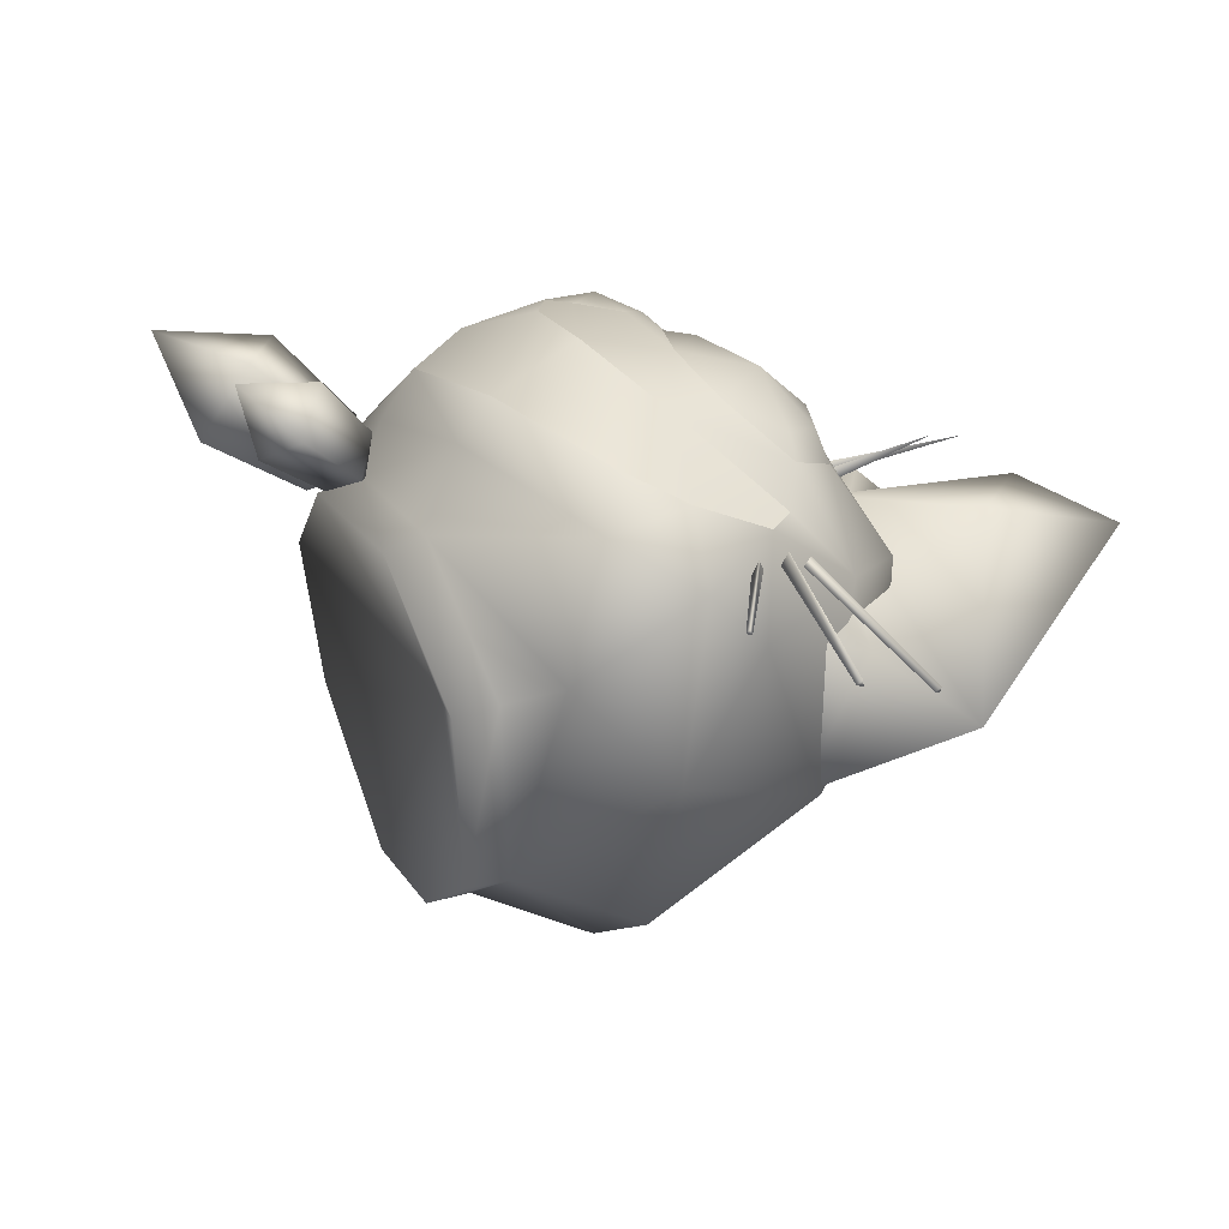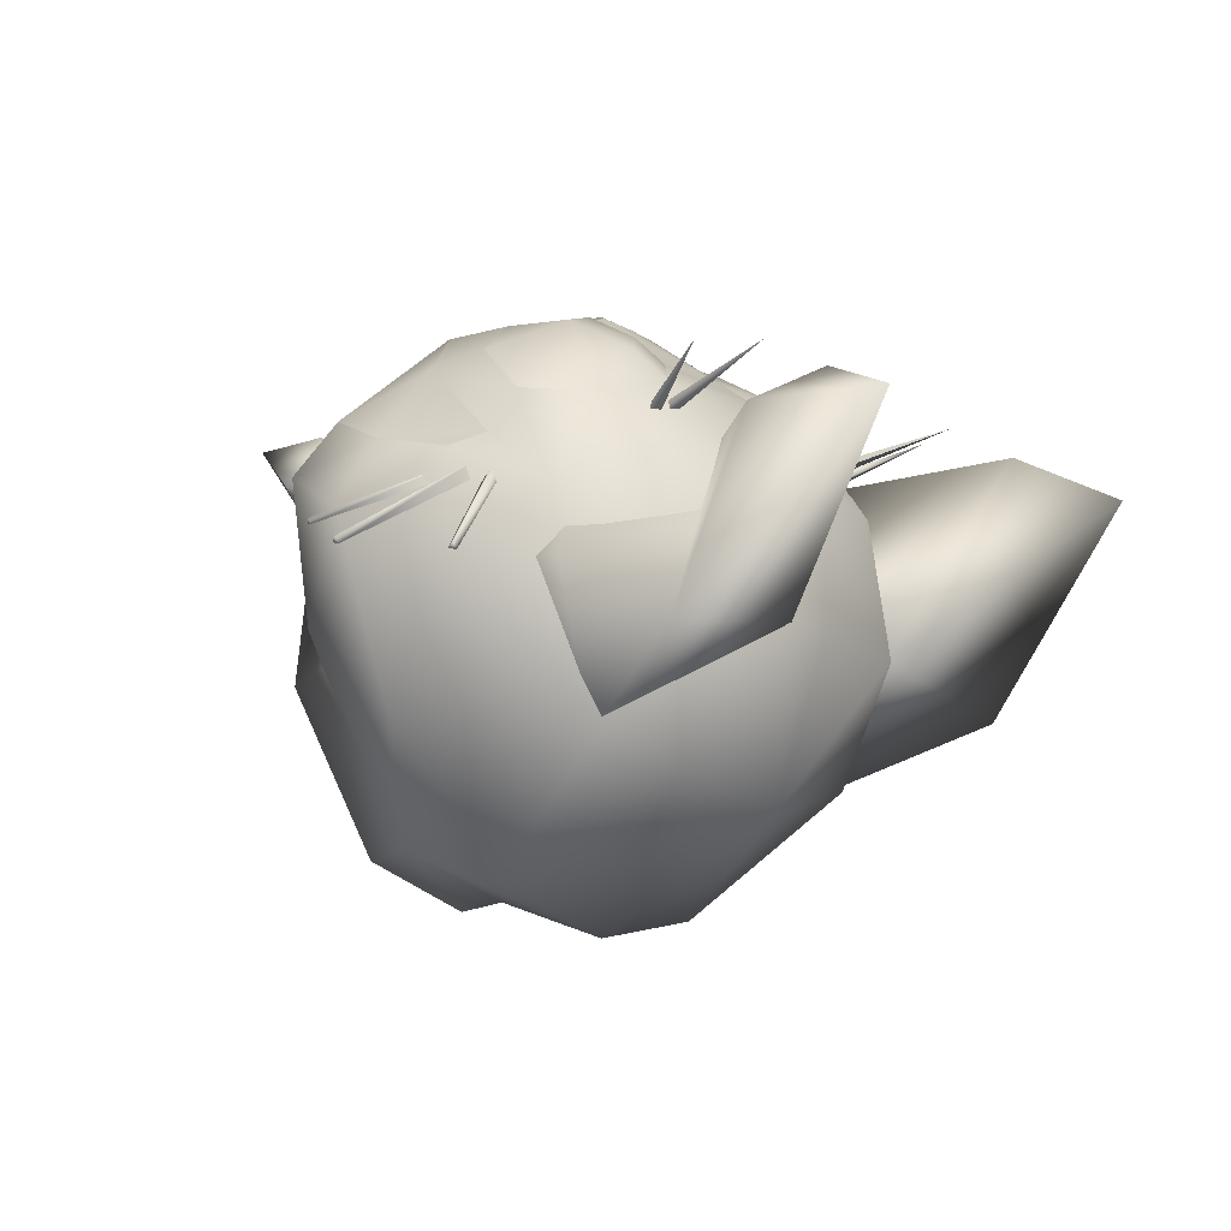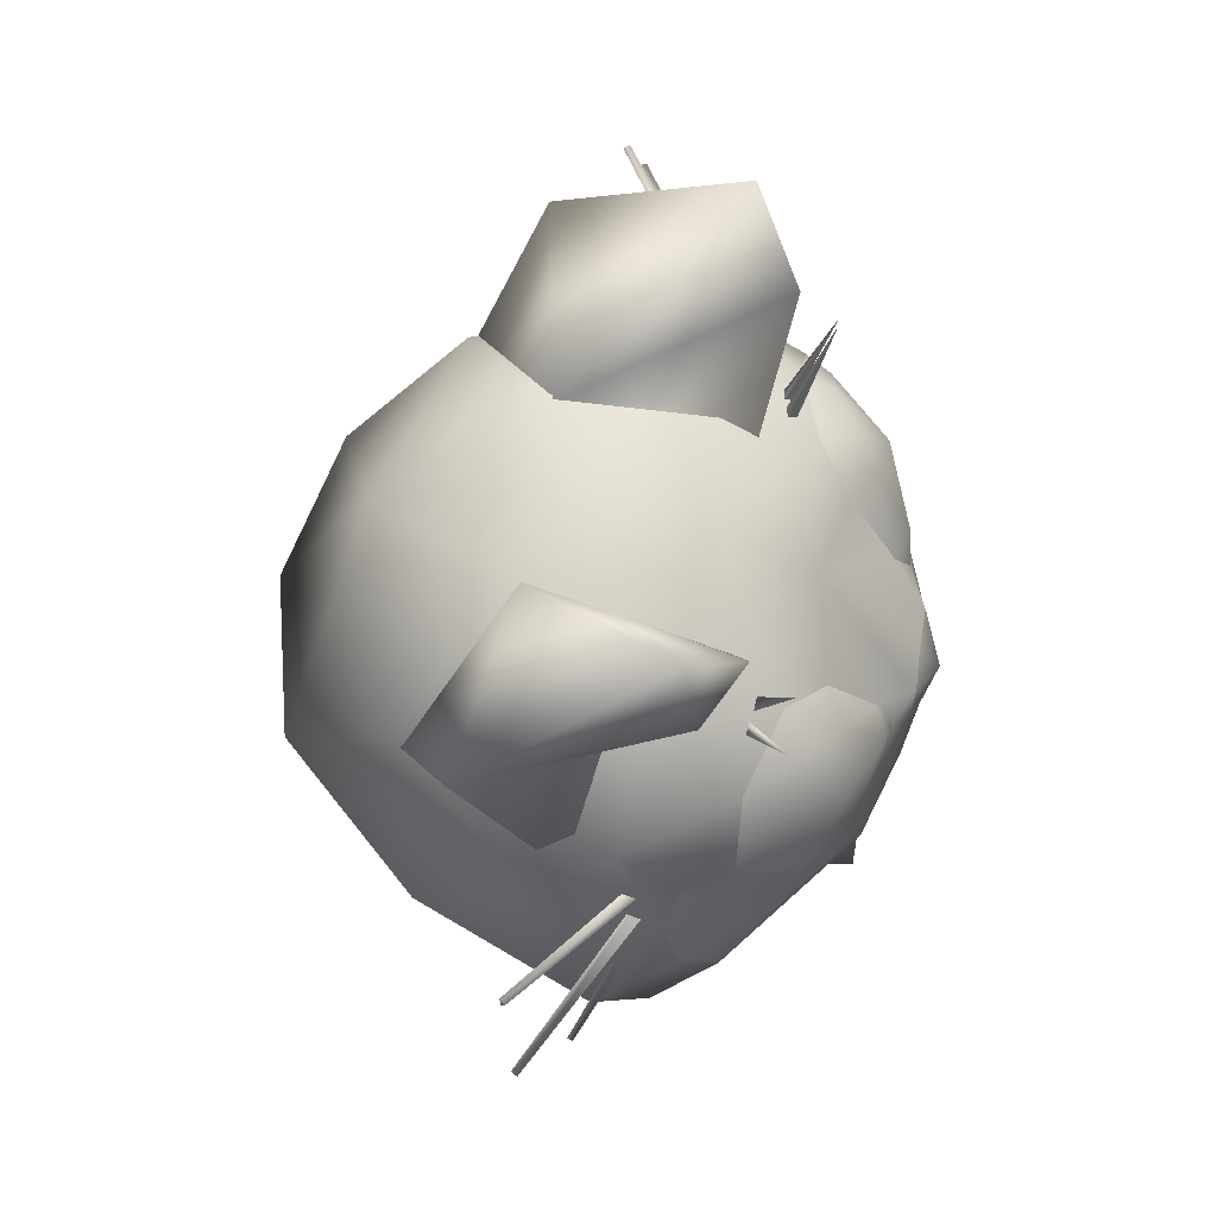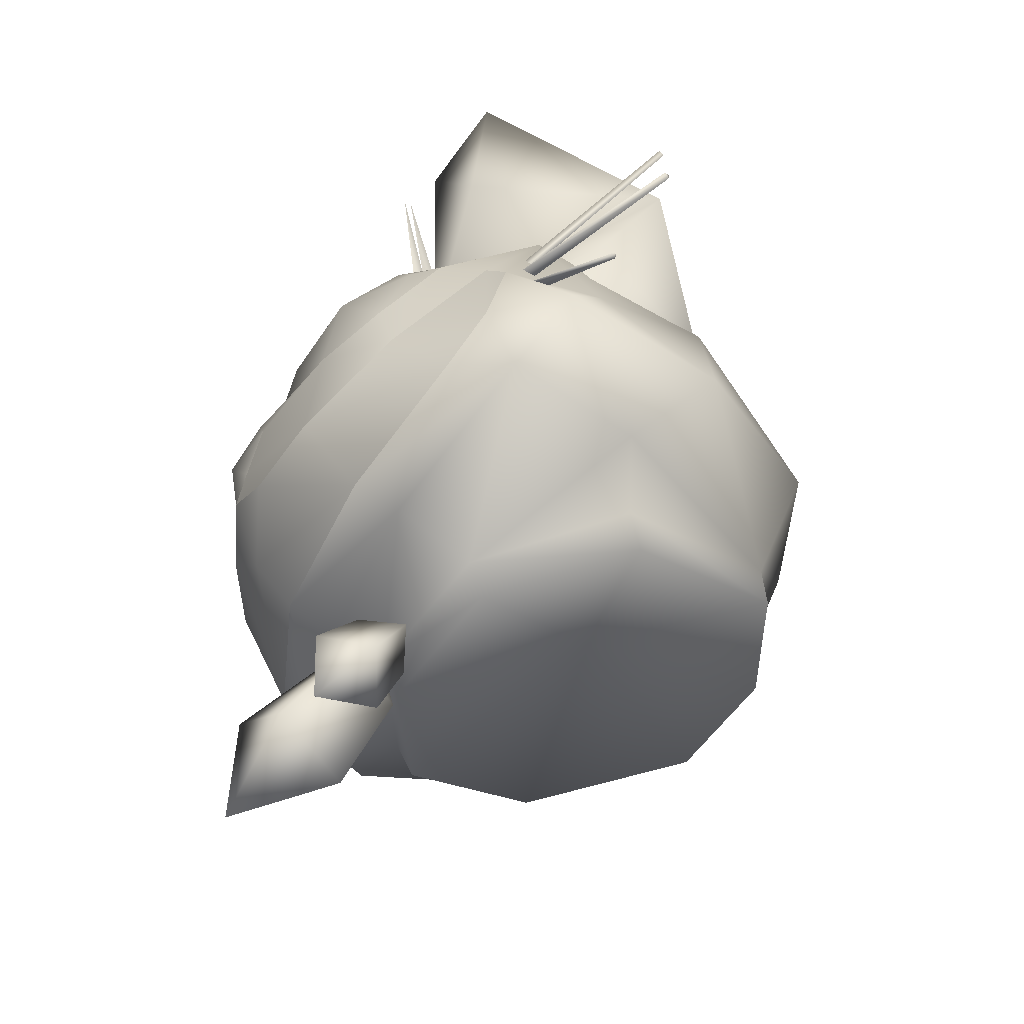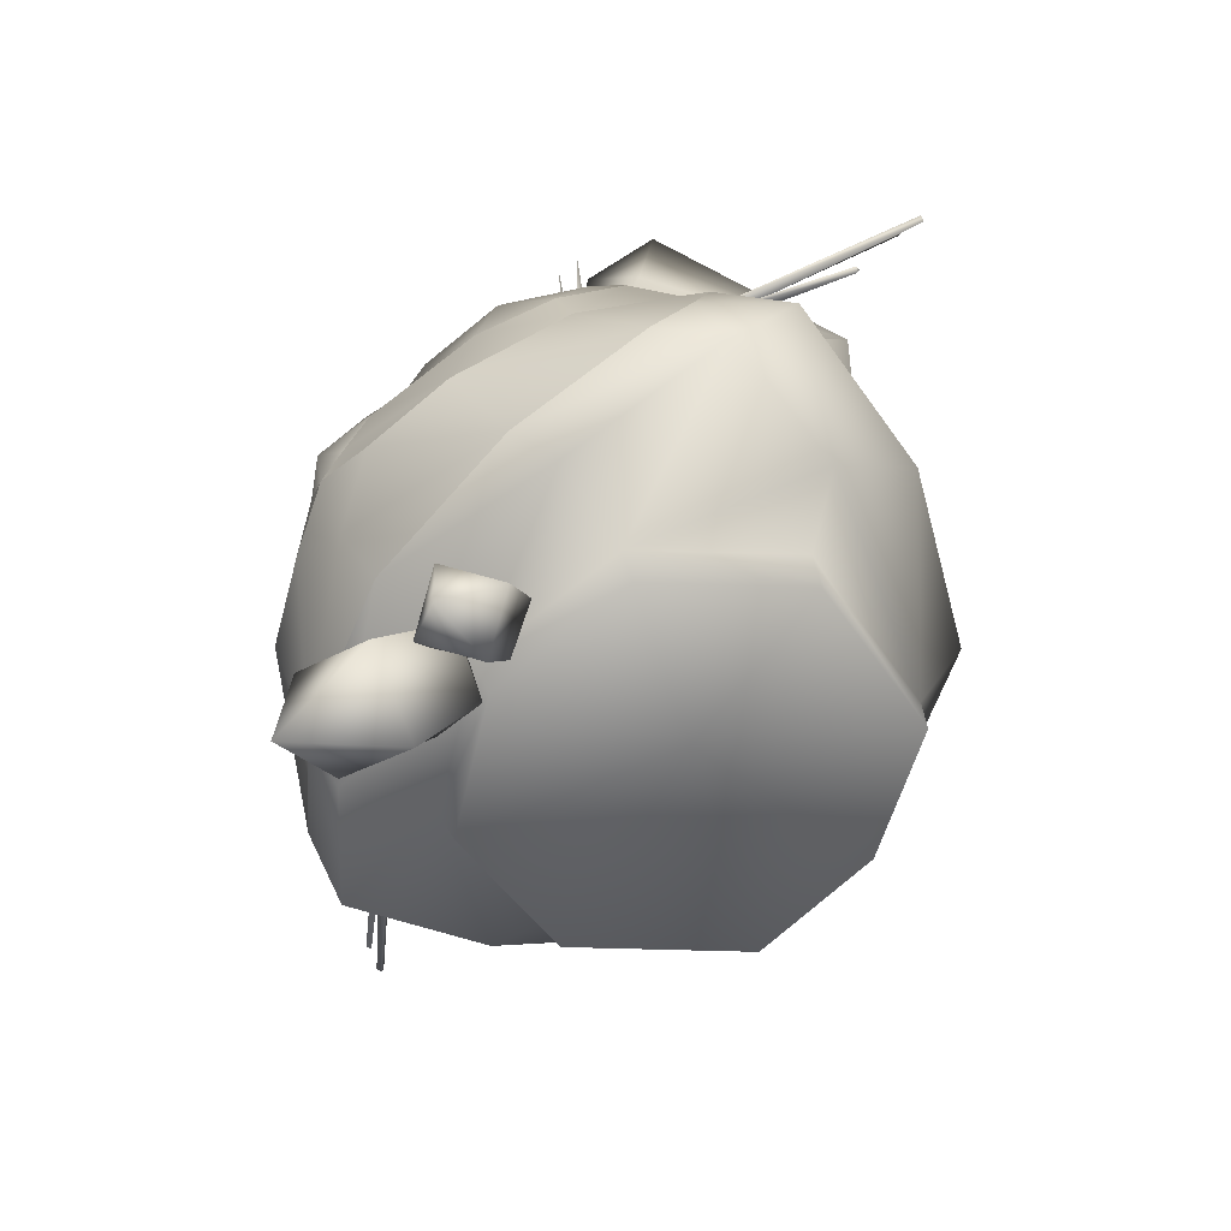
<metadata>
{"format":"obj","ext":"obj","renderer":"f3d","projection":"perspective","resolution":1024,"background":"white","views":[{"elev":3.2,"azim":68.1,"up":"+Z"},{"elev":-14.3,"azim":125.7,"up":"+Z"},{"elev":67.4,"azim":-81.3,"up":"+Y"},{"elev":-46.3,"azim":74.5,"up":"+Y"},{"elev":-66.3,"azim":57.8,"up":"+Y"}]}
</metadata>
<code>
g mesh00
v -5.227 62.14 3.813
v -2.882 59.95 6.3
v 0.05992 64.33 3.622
f 1 2 3
v -15.06 68.48 16.88
v -13.79 73.95 10.64
v -20.05 68.06 9.623
v 22.31 55.37 14.14
v 25.8 55.02 8.624
v 21.95 61.06 12.58
v 0.05585 70.38 19.62
v 0.0589 60.25 27.12
v 2.999 59.93 27.2
v -10.13 70.68 16.71
v -12.14 79.36 19.3
v -9.222 70.91 16.78
v -9.684 70.58 17.52
v -20.21 77.59 -0.5009
v -15.66 90.65 12.85
v -6.271 77.06 1.536
v 13.29 66.15 14.22
v 20.41 68.9 4.473
v 7.056 72.26 14.54
v 20.11 77.39 -0.8001
v 6.049 77 1.483
v 13.76 66.76 -5.525
v 17.03 61.86 5.84
v -15.31 80.06 13.82
v -7.102 72.34 14.64
v -12.18 84.14 16.26
v 15.48 79.98 13.71
v 15.82 90.49 12.62
v 12.33 84.01 16.08
v -17.23 62.03 6.093
v -20.57 69.1 4.778
v -14.24 66.89 -5.36
v -6.271 77.06 1.536
v 4.292 39.94 18.81
v 3.05 39.78 15.75
v 0.5707 38.25 17.67
v -9.339 70.04 18.7
v -20.05 68.06 9.623
v -18.59 64.39 17.05
v -23.44 49.18 12.52
v -22.37 55.54 14.4
v -25.93 55.22 8.918
v -21.99 61.23 12.83
v 0.05687 57.5 28.75
v -1.949 55.23 27.81
v 0.03859 53.73 28.12
v -5.227 62.14 24.75
v -8.877 66.93 22.63
v -7.495 62.05 25.57
v -12.86 64.34 23.38
v 19.55 63.44 12.08
v 19.48 62.73 11.54
v 30.42 68.64 2.957
v 30.38 68.2 2.645
v 3.712 32.31 16.94
v 7.875 34.23 18.09
v 6.149 30.12 21.89
v 9.412 44.63 -11.25
v -0.1594 46.22 0.2123
v -0.2001 45.02 -13.69
v -9.694 44.76 -11.16
v 14.7 41.92 0.4957
v 10.08 38.82 11.02
v -0.1198 37.4 14.76
v 12.97 42.95 18.01
v 23.3 49 12.26
v 12.03 45.59 21.11
v -18.69 60.97 13.41
v -28.67 55.25 8.157
v -18.14 60.64 12.78
v -28.42 55.09 7.864
v 20.7 50.58 16.53
v 0.0589 60.25 27.12
v 2.999 59.93 27.2
v -12.1 45.69 21.25
v -0.02843 44.23 23.23
v 0.003047 47.62 26.02
v 12.03 45.59 21.11
v -2.882 59.95 27.23
v 15.13 68.36 16.71
v 18.62 64.24 16.84
v 20.02 67.9 9.395
v -0.07007 71.81 -9.42
v 11.16 56.89 -14.15
v -0.1452 57.43 -16.57
v 9.651 47.64 -10.86
v -0.1787 48.22 -13.14
v 6.988 75.06 12.27
v 0.04468 75.38 12.87
v 9.436 69.97 18.6
v -9.842 47.8 -10.75
v -11.47 57.01 -14.07
v 11.4 68.42 20.72
v 8.996 66.86 22.53
v 12.97 64.24 23.23
v 14.34 68.19 -5.541
v 6.295 77.28 1.331
v 13.83 73.84 10.48
v 2.035 55.21 27.79
v 3.897 58.27 27.15
v 7.608 61.99 25.48
v 12.21 58.39 24.22
v 16.62 59.83 20.96
v 17.27 64.45 18.76
v 14.5 67.59 19.2
v -18.77 61.97 13.26
v -32.81 60.83 5.372
v -18.37 61.33 12.61
v -32.61 60.49 5.051
v -11.29 68.51 20.85
v -14.41 67.71 19.36
v -17.22 64.58 18.95
v -6.325 77.33 1.4
v -6.923 75.11 12.35
v -30.15 67.39 4.095
v -18.66 62.24 12.45
v -18.73 62.94 12.99
v -2.882 59.95 27.23
v -3.793 58.3 27.19
v -10.34 38.9 11.13
v -14.9 42.09 0.6966
v -9.222 70.91 16.78
v -12.14 79.36 19.3
v -9.684 70.58 17.52
v 19.13 62.8 11.47
v 33.03 61.88 3.356
v 19.22 61.8 11.71
v 33.07 61.38 3.478
v 19.38 61.9 11.68
v 29.35 56.22 6.388
v 19.02 61.11 11.89
v 29.18 55.84 6.484
v -10.96 70.02 17.12
v -10.64 70.57 16.43
v -14.56 75.59 19.43
v -11.45 70.12 16.33
v -10.96 70.02 17.12
v -3.793 58.3 27.19
v -10.85 52.21 25.1
v -1.949 55.23 27.81
v -4.333 51.67 27.12
v 0.03859 53.73 28.12
v 0.03859 53.73 28.12
v 4.393 51.63 27.07
v 2.035 55.21 27.79
v 10.88 52.13 24.97
v 3.897 58.27 27.15
v 11.79 69.96 16.41
v 15.32 75.99 18.72
v 11.42 70.5 15.74
v 11.42 70.5 15.74
v 15.32 75.99 18.72
v 12.24 70.07 15.6
v 11.79 69.96 16.41
v -2.052 29.82 18.18
v 1.359 32.35 23.38
v -4.79 27.15 25.76
v 10.52 70.48 16.88
v 10.92 70.6 16.04
v 12.79 79.7 18.7
v 10.01 70.81 16.15
v 10.52 70.48 16.88
v 12.79 79.7 18.7
v 10.01 70.81 16.15
v -2.024 40.68 20.09
v -0.3991 40.35 15.98
v -4.726 38.62 15.69
v 29.18 55.84 6.484
v -32.61 60.49 5.051
v 30.42 68.64 2.957
v -6.271 77.06 1.536
v -13.33 65.29 14.02
v 6.049 77 1.483
v 6.049 77 1.483
v 21.59 60.9 5.071
v 20.18 63.08 13.65
v 17.45 55.96 20.08
v 16.62 59.83 20.96
v 12.21 58.39 24.22
v 10.47 41.61 12.08
v 15.25 44.96 1.368
v 20.01 47.81 2.652
v 20.59 55.42 -3.978
v -0.0132 76.08 2.371
v -18.18 63.02 12.24
v -29.87 67.84 3.974
v -30.19 67.82 4.41
v -18.18 63.02 12.24
v -18.69 60.97 13.41
v -18.53 61.41 12.59
v -28.6 55.46 7.777
v -18.53 61.41 12.59
v -0.05788 41.84 19.71
v -0.02843 44.23 23.23
v -13.08 43.07 18.18
v -12.1 45.69 21.25
v -20.77 50.74 16.77
v -18.77 61.97 13.26
v -18.32 62.32 12.36
v -32.58 61 4.929
v -18.32 62.32 12.36
v 19.13 62.8 11.47
v 19.63 62.46 12.34
v 33.28 61.72 3.788
v 19.63 62.46 12.34
v 18.96 63.5 11.35
v 30.08 68.65 2.538
v 18.96 63.5 11.35
v 19.38 61.9 11.68
v 19.59 61.46 12.49
v 29.45 56.01 6.764
v 19.59 61.46 12.49
v 6.603 67.61 21.17
v 5.333 62.1 24.68
v 5.875 60.19 25.86
v -6.494 67.66 21.24
v -5.227 62.14 24.75
v -5.77 60.23 25.93
v -12.14 58.48 24.36
v -17.45 56.09 20.28
v -16.57 59.96 21.15
v -18.59 64.39 17.05
v -20.19 63.24 13.88
v -21.71 61.07 5.317
v -30.19 67.82 4.41
v -28.6 55.46 7.777
v -4.333 51.67 27.12
v -10.85 52.21 25.1
v -20.77 50.74 16.77
v -17.45 56.09 20.28
v -22.37 55.54 14.4
v -20.19 63.24 13.88
v -21.99 61.23 12.83
v 21.95 61.06 12.58
v 20.18 63.08 13.65
v 22.31 55.37 14.14
v 17.45 55.96 20.08
v 20.7 50.58 16.53
v 10.88 52.13 24.97
v 4.393 51.63 27.07
v 0.03859 53.73 28.12
v 30.08 68.65 2.538
v 5.999 35.94 22.07
v 1.835 34.02 20.93
v 2.546 37.18 14.89
v 6.049 38.65 15.61
v 18.62 64.24 16.84
v 15.13 68.36 16.71
v 9.436 69.97 18.6
v 6.603 67.61 21.17
v 5.333 62.1 24.68
v 5.875 60.19 25.86
v -14.45 68.35 -5.367
v -20.83 55.62 -3.77
v -20.24 48 2.884
v -15.41 45.14 1.576
v -10.67 41.82 12.28
v -0.08835 40.52 15.9
v 14.7 41.92 0.4957
v 10.47 41.61 12.08
v 10.08 38.82 11.02
v -0.08835 40.52 15.9
v -0.1198 37.4 14.76
v -10.67 41.82 12.28
v -10.34 38.9 11.13
v -15.41 45.14 1.576
v -14.9 42.09 0.6966
v -9.842 47.8 -10.75
v -9.694 44.76 -11.16
v -0.1787 48.22 -13.14
v -0.2001 45.02 -13.69
v 9.651 47.64 -10.86
v 9.412 44.63 -11.25
v 15.25 44.96 1.368
v -4.195 35.46 25.52
v -7.607 32.93 20.32
v -0.5159 36.72 14.93
v 2.328 38.47 18.74
v -6.494 67.66 21.24
v -9.339 70.04 18.7
v -15.06 68.48 16.88
v -18.59 64.39 17.05
v -16.57 59.96 21.15
v -12.14 58.48 24.36
v -5.77 60.23 25.93
f 4 5 6
f 7 8 9
f 10 11 12
f 13 14 15
f 14 13 16
f 17 18 19
f 20 21 22
f 22 21 23
f 24 23 25
f 25 23 21
f 25 21 26
f 26 21 20
f 27 28 29
f 30 31 32
f 33 34 35
f 35 34 17
f 35 17 36
f 37 38 39
f 5 4 40
f 41 42 4
f 43 44 45
f 45 44 46
f 47 48 49
f 50 51 52
f 52 51 53
f 54 55 56
f 56 55 57
f 58 59 60
f 61 62 63
f 63 62 64
f 61 65 62
f 62 65 66
f 62 66 67
f 68 69 70
f 71 72 73
f 73 72 74
f 8 7 69
f 69 7 75
f 69 75 70
f 76 47 77
f 78 79 80
f 80 79 81
f 11 10 82
f 83 84 85
f 86 87 88
f 88 87 89
f 88 89 90
f 91 92 93
f 90 94 88
f 88 94 95
f 88 95 86
f 96 97 98
f 99 100 101
f 49 102 47
f 47 102 103
f 47 103 77
f 97 104 98
f 98 104 105
f 98 105 106
f 106 107 98
f 98 107 108
f 98 108 96
f 109 110 111
f 111 110 112
f 51 113 53
f 53 113 114
f 53 114 115
f 116 117 92
f 118 119 120
f 76 121 47
f 47 121 122
f 47 122 48
f 67 123 62
f 62 123 124
f 62 124 64
f 125 126 127
f 14 13 16
f 128 129 130
f 130 129 131
f 132 133 134
f 134 133 135
f 136 137 138
f 138 137 139
f 138 139 140
f 141 142 143
f 143 142 144
f 143 144 145
f 146 147 148
f 148 147 149
f 148 149 150
f 151 152 153
f 154 155 156
f 156 155 157
f 158 159 160
f 161 162 163
f 163 162 164
f 165 166 167
f 168 169 170
f 132 133 134
f 134 133 171
f 128 129 130
f 130 129 131
f 136 137 138
f 138 137 139
f 138 139 140
f 125 126 127
f 13 14 15
f 118 119 120
f 109 110 111
f 111 110 172
f 71 72 73
f 73 72 74
f 54 55 173
f 173 55 57
f 28 174 29
f 29 174 18
f 29 18 27
f 27 18 17
f 27 17 28
f 28 17 34
f 28 34 175
f 175 34 33
f 176 31 23
f 23 31 30
f 23 30 22
f 22 30 32
f 22 32 177
f 177 32 31
f 8 178 9
f 9 178 85
f 9 85 179
f 179 85 84
f 179 84 180
f 180 84 181
f 180 181 182
f 183 184 185
f 185 184 89
f 185 89 186
f 186 89 87
f 186 87 99
f 99 87 86
f 99 86 100
f 100 86 187
f 188 189 120
f 120 189 190
f 120 190 118
f 118 190 189
f 118 189 119
f 119 189 191
f 192 193 72
f 72 193 194
f 72 194 74
f 74 194 195
f 74 195 73
f 196 197 198
f 198 197 199
f 198 199 43
f 43 199 200
f 43 200 44
f 201 202 110
f 110 202 203
f 110 203 112
f 112 203 204
f 112 204 111
f 205 206 129
f 129 206 207
f 129 207 131
f 131 207 208
f 131 208 130
f 55 209 57
f 57 209 210
f 57 210 56
f 56 210 211
f 56 211 54
f 212 213 133
f 133 213 214
f 133 214 135
f 135 214 215
f 135 215 134
f 216 10 217
f 217 10 12
f 217 12 218
f 218 12 150
f 218 150 182
f 182 150 149
f 182 149 180
f 40 219 10
f 10 219 220
f 10 220 82
f 82 220 221
f 82 221 141
f 141 221 222
f 141 222 142
f 142 222 223
f 212 213 133
f 133 213 214
f 133 214 171
f 171 214 215
f 171 215 134
f 222 224 223
f 223 224 225
f 223 225 226
f 226 225 6
f 226 6 46
f 46 6 227
f 46 227 45
f 191 119 189
f 189 119 118
f 189 118 228
f 228 118 120
f 228 120 189
f 189 120 188
f 192 193 72
f 72 193 229
f 72 229 74
f 74 229 195
f 74 195 73
f 80 230 78
f 78 230 231
f 78 231 232
f 232 231 233
f 232 233 234
f 234 233 235
f 234 235 236
f 205 206 129
f 129 206 207
f 129 207 131
f 131 207 208
f 131 208 130
f 237 238 239
f 239 238 240
f 239 240 241
f 241 240 242
f 241 242 81
f 81 242 243
f 81 243 80
f 80 243 244
f 80 244 230
f 55 209 57
f 57 209 245
f 57 245 173
f 173 245 211
f 173 211 54
f 201 202 110
f 110 202 203
f 110 203 172
f 172 203 204
f 172 204 111
f 59 246 60
f 60 246 247
f 60 247 58
f 58 247 248
f 58 248 59
f 59 248 249
f 59 249 246
f 246 249 37
f 246 37 247
f 247 37 39
f 247 39 248
f 248 39 38
f 248 38 249
f 249 38 37
f 106 250 107
f 107 250 251
f 107 251 108
f 108 251 252
f 108 252 96
f 96 252 253
f 96 253 97
f 97 253 254
f 97 254 104
f 104 254 255
f 104 255 105
f 93 101 91
f 91 101 100
f 91 100 92
f 92 100 187
f 92 187 116
f 116 187 86
f 116 86 256
f 256 86 95
f 256 95 257
f 257 95 94
f 257 94 258
f 258 94 259
f 258 259 260
f 93 83 101
f 101 83 85
f 101 85 99
f 99 85 178
f 99 178 186
f 186 178 8
f 186 8 185
f 185 8 69
f 185 69 183
f 183 69 68
f 183 68 261
f 262 263 264
f 264 263 265
f 264 265 266
f 266 265 267
f 266 267 268
f 268 267 269
f 268 269 270
f 270 269 271
f 270 271 272
f 272 271 273
f 272 273 274
f 274 273 275
f 274 275 276
f 276 275 277
f 276 277 262
f 262 277 263
f 159 278 160
f 160 278 279
f 160 279 158
f 158 279 280
f 158 280 159
f 159 280 281
f 159 281 278
f 278 281 168
f 278 168 279
f 279 168 170
f 279 170 280
f 280 170 169
f 280 169 281
f 281 169 168
f 216 93 10
f 10 93 92
f 10 92 40
f 40 92 117
f 40 117 5
f 5 117 116
f 5 116 6
f 6 116 256
f 6 256 227
f 227 256 257
f 227 257 45
f 45 257 258
f 45 258 43
f 43 258 260
f 43 260 198
f 198 260 261
f 198 261 196
f 196 261 68
f 196 68 197
f 197 68 70
f 50 282 51
f 51 282 283
f 51 283 113
f 113 283 284
f 113 284 114
f 114 284 285
f 114 285 115
f 115 285 286
f 115 286 53
f 53 286 287
f 53 287 52
f 52 287 288
f 52 288 50

</code>
